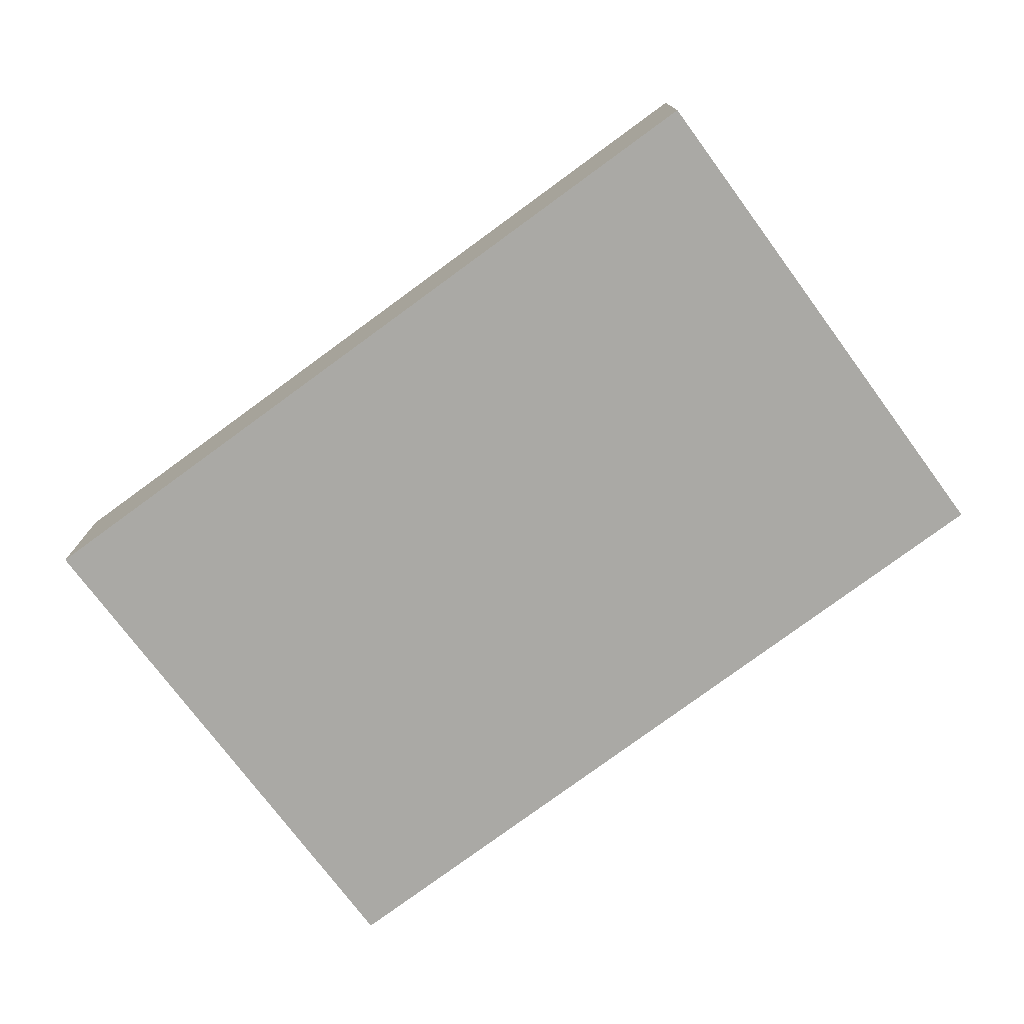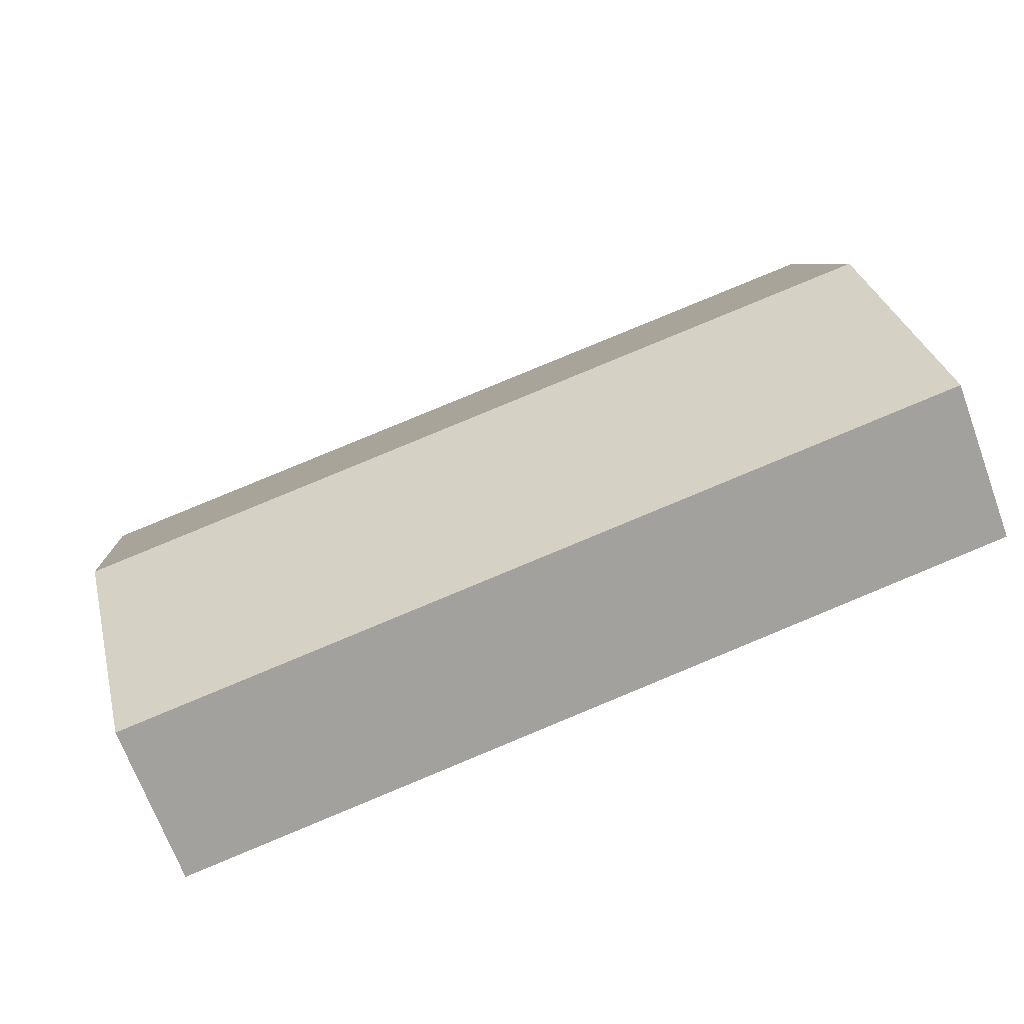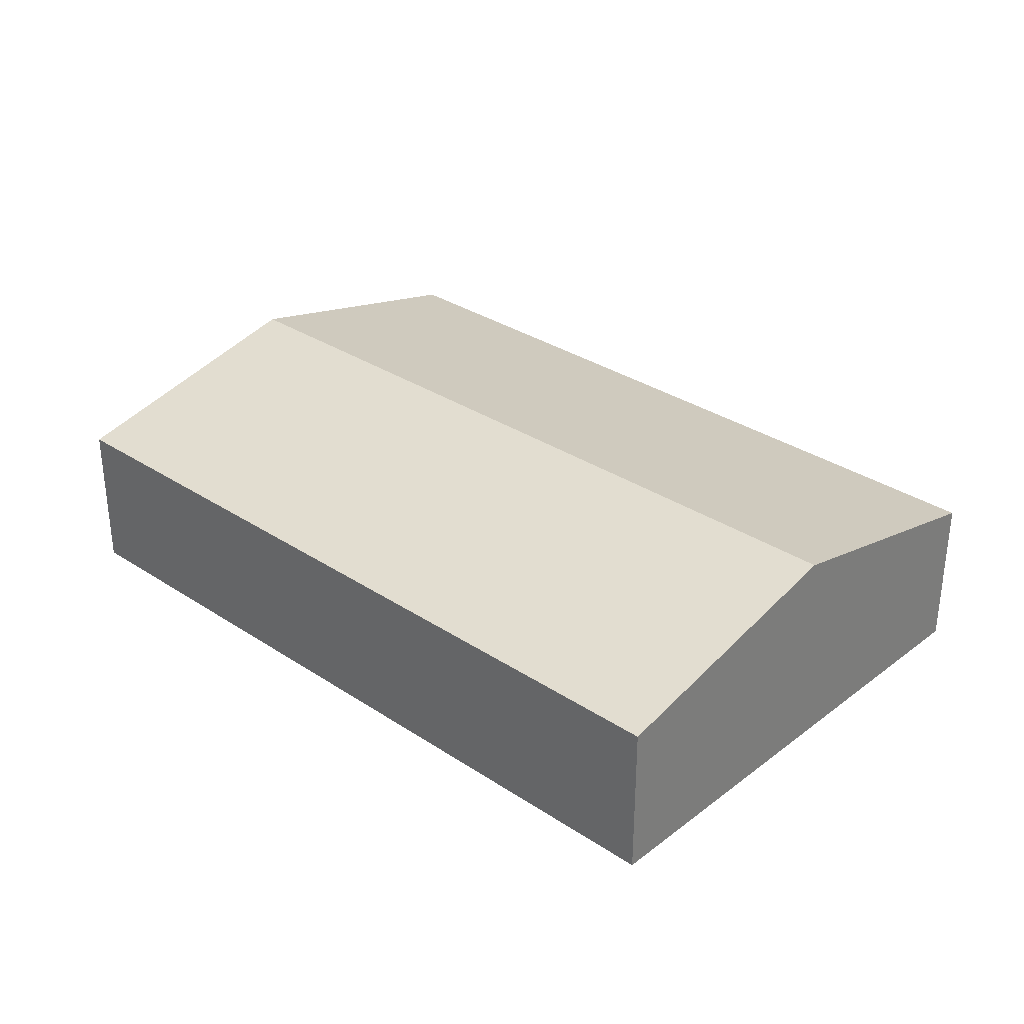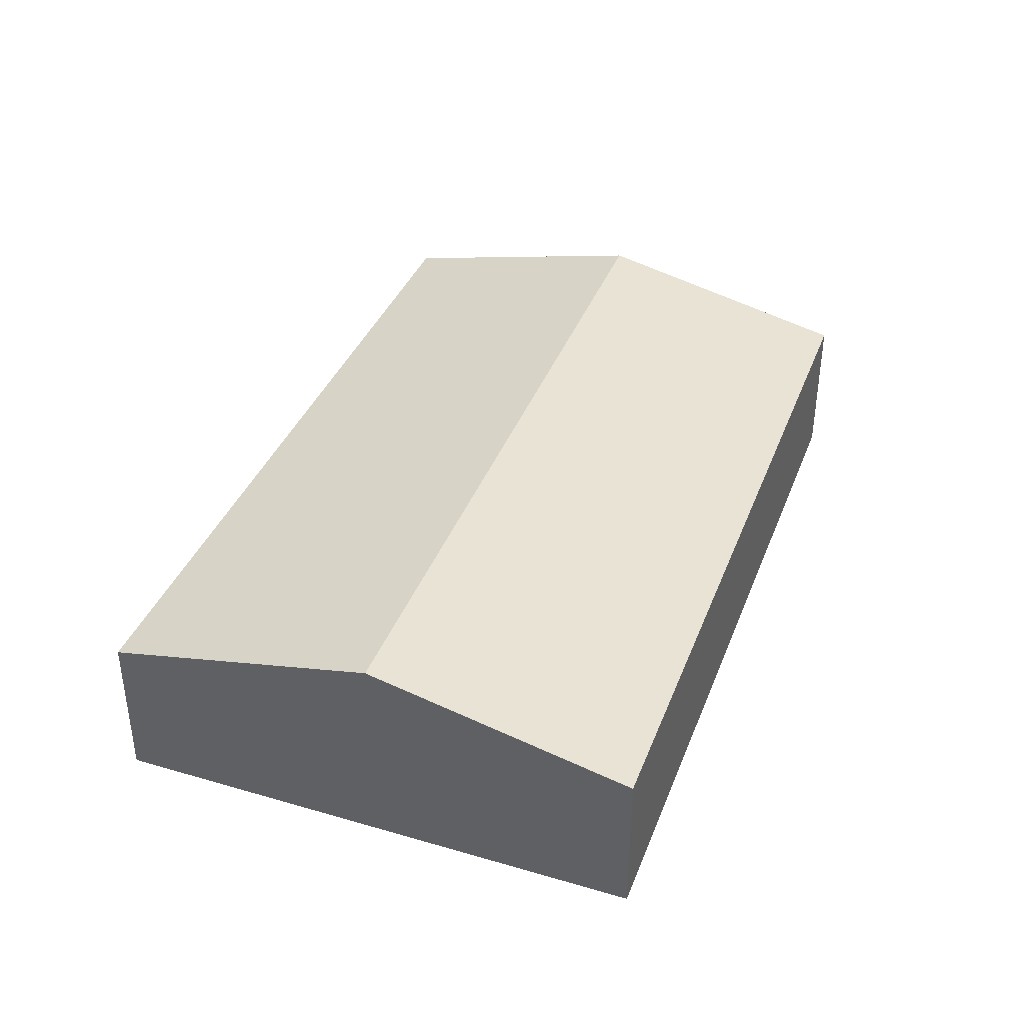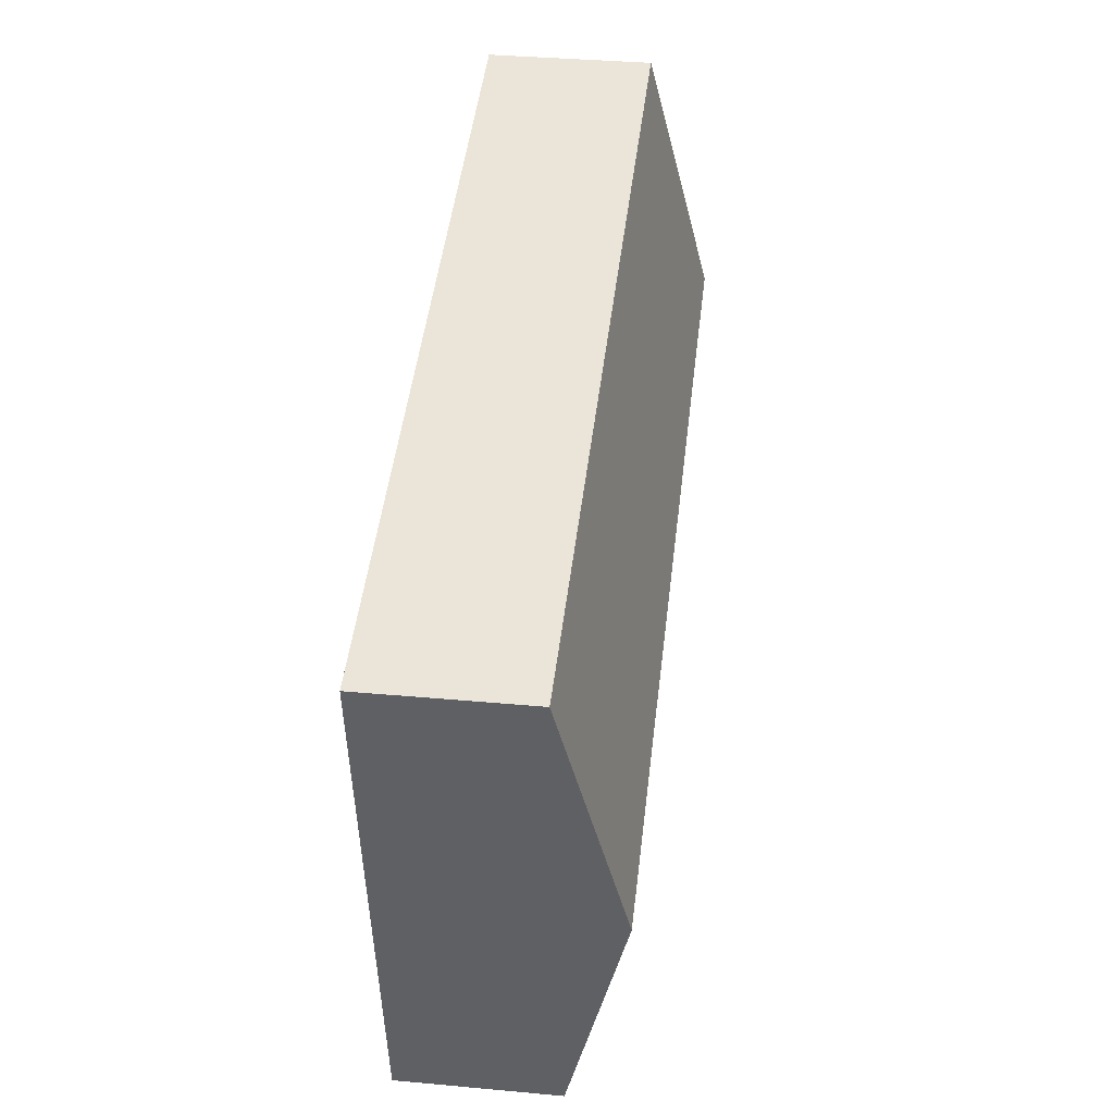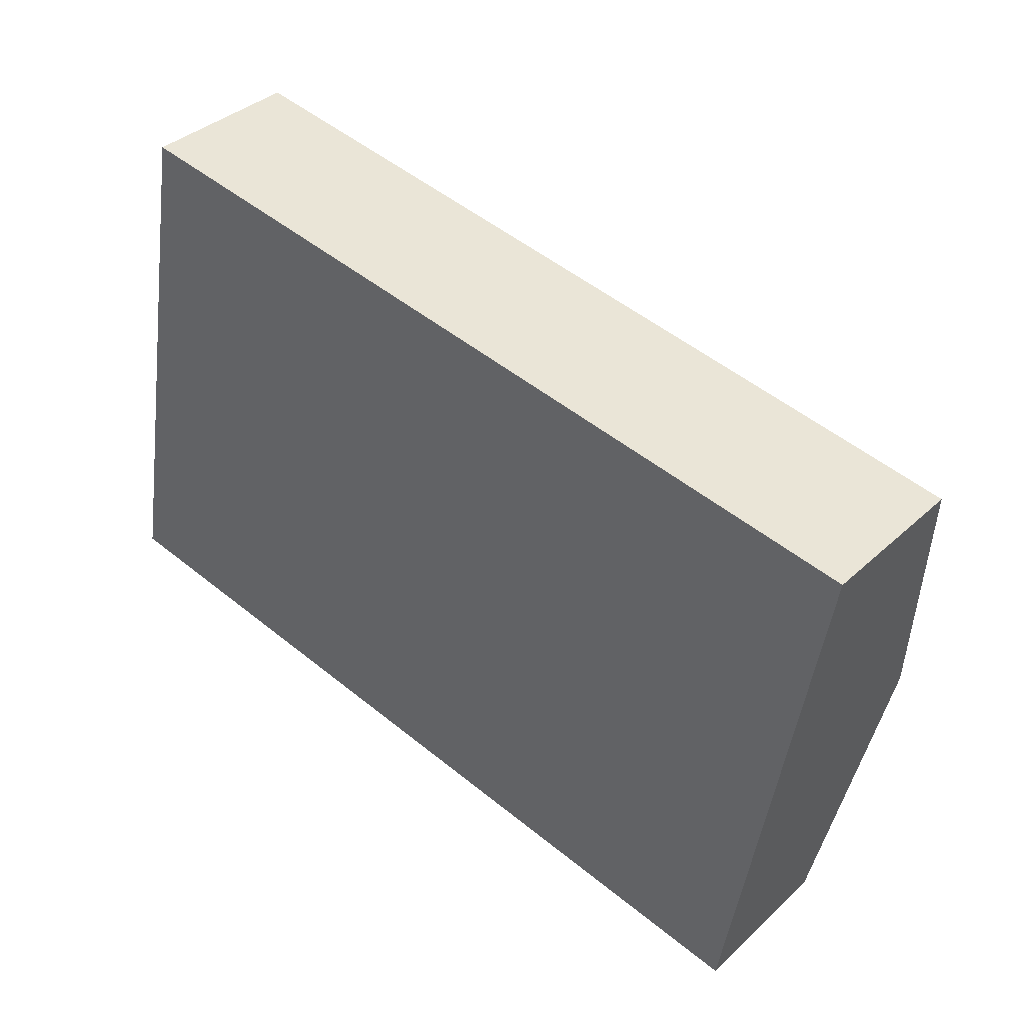
<metadata>
{"format":"obj","ext":"obj","renderer":"f3d","projection":"perspective","resolution":1024,"background":"white","views":[{"elev":-75.3,"azim":-133.7,"up":"+Y"},{"elev":-68.3,"azim":-159.9,"up":"+Z"},{"elev":31.7,"azim":-127.0,"up":"+Y"},{"elev":38.6,"azim":119.9,"up":"+Y"},{"elev":37.1,"azim":96.7,"up":"+Z"},{"elev":36.8,"azim":40.2,"up":"+Z"}]}
</metadata>
<code>
v  35.45 6.193 15.52
v  25.25 6.193 17.34
v  35.47 6.163 15.66
v  33.64 8.586 4.874
v  1.834 8.586 10.54
v  3.635 6.257 20.9
v  0 6.216 3.806e-16
v  31.85 6.216 -5.676
v  3.635 -1.28e-15 20.9
v  25.25 -1.062e-15 17.34
v  35.47 -9.587e-16 15.66
v  35.45 -9.505e-16 15.52
v  33.64 -2.984e-16 4.874
v  31.85 3.476e-16 -5.676
v  0 0 0
v  1.834 -6.456e-16 10.54
g defaultobject
f 1 2 3
f 2 1 4
f 2 4 5
f 2 5 6
f 7 4 8
f 4 7 5
f 9 2 6
f 2 9 10
f 2 10 3
f 3 10 11
f 11 1 3
f 1 11 4
f 4 11 12
f 4 12 13
f 4 13 8
f 8 13 14
f 14 7 8
f 7 14 15
f 5 9 6
f 9 5 16
f 16 5 7
f 16 7 15
f 10 12 11
f 12 10 13
f 13 10 9
f 13 9 14
f 14 9 16
f 14 16 15

</code>
